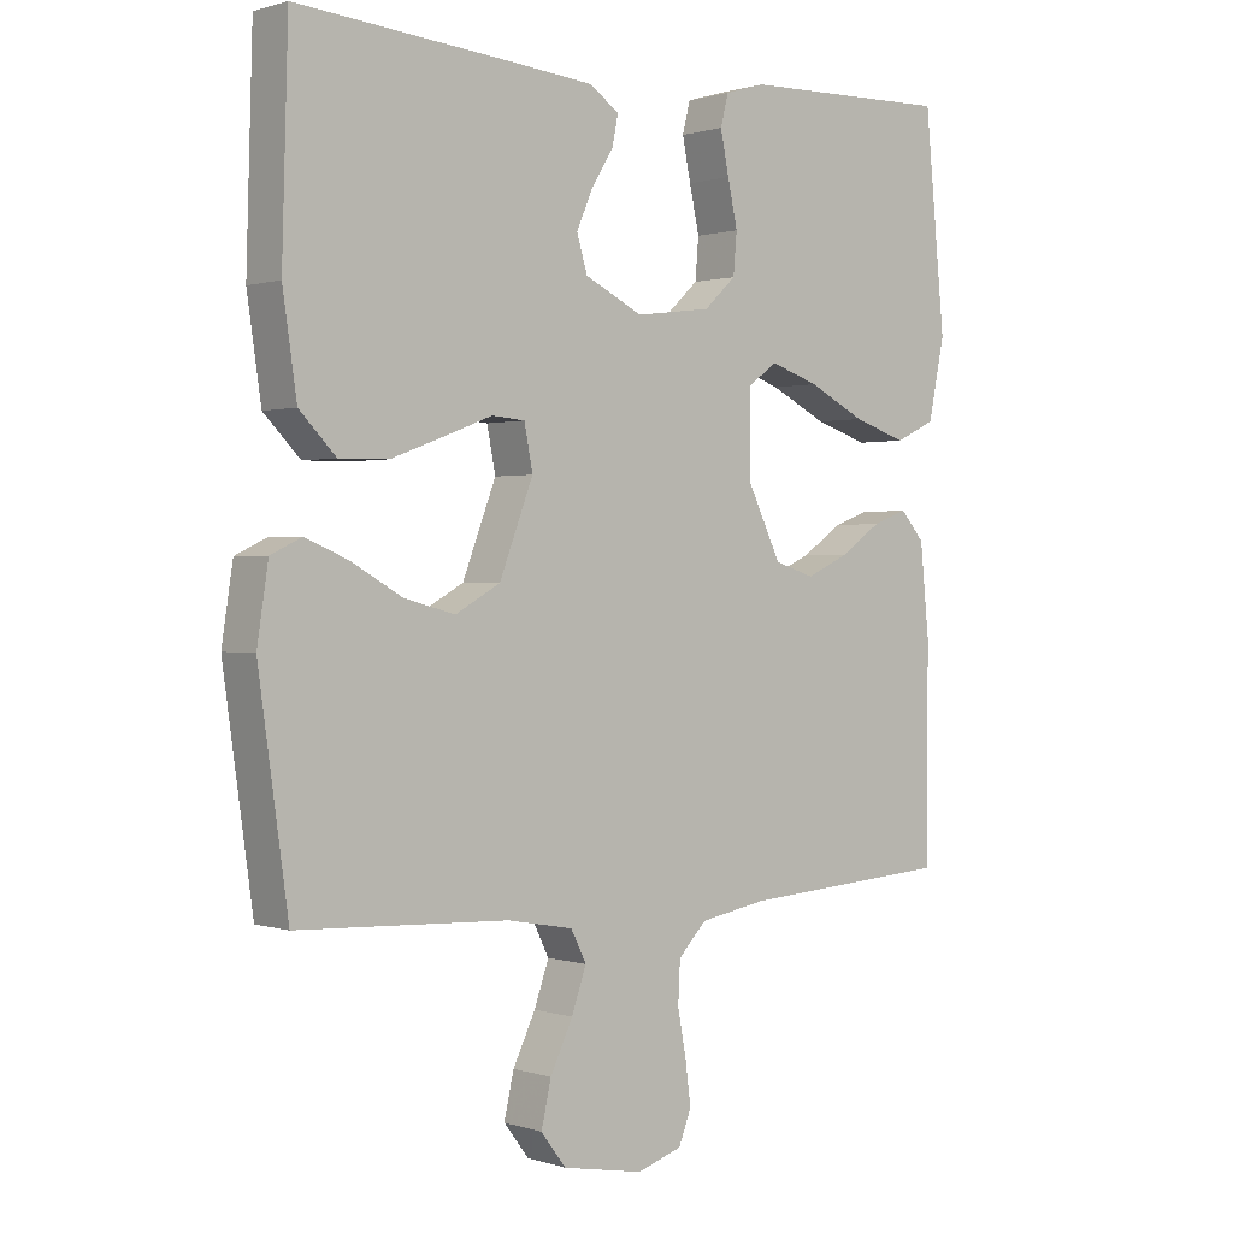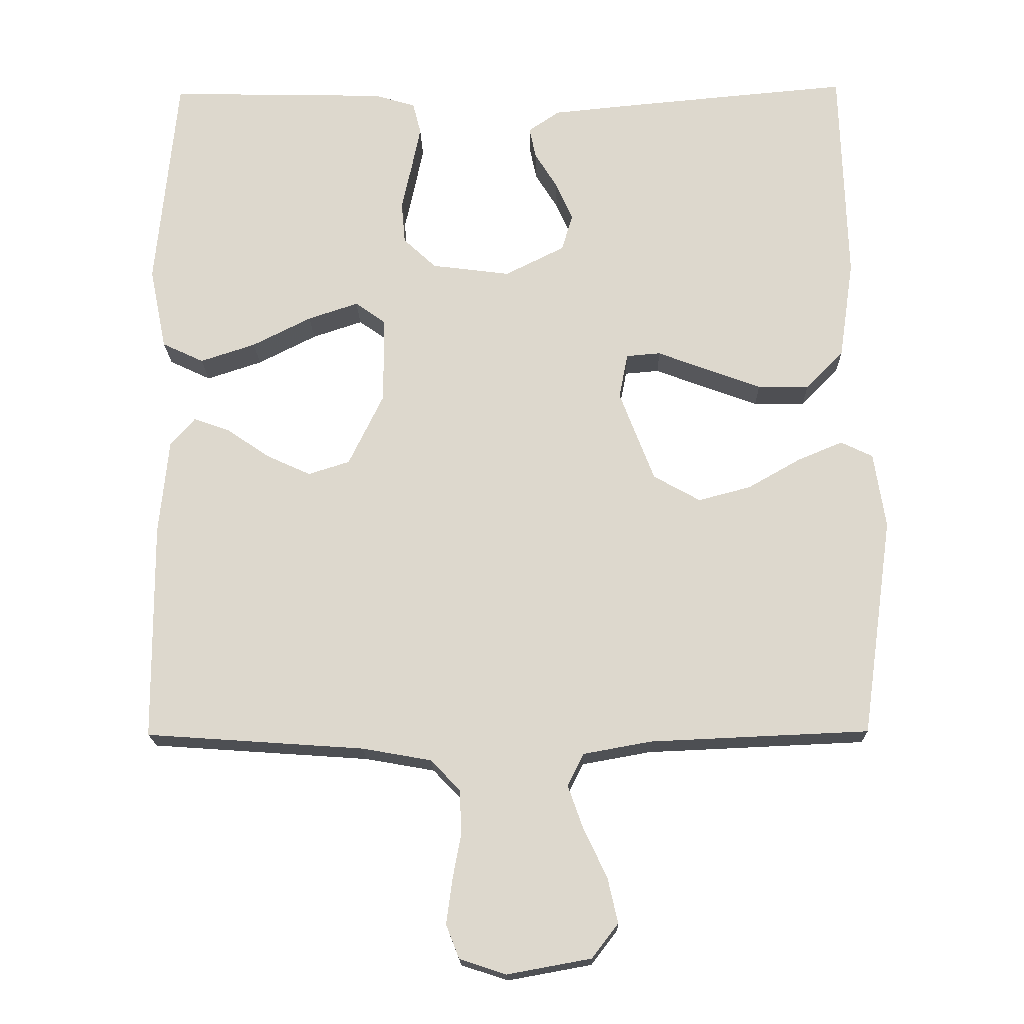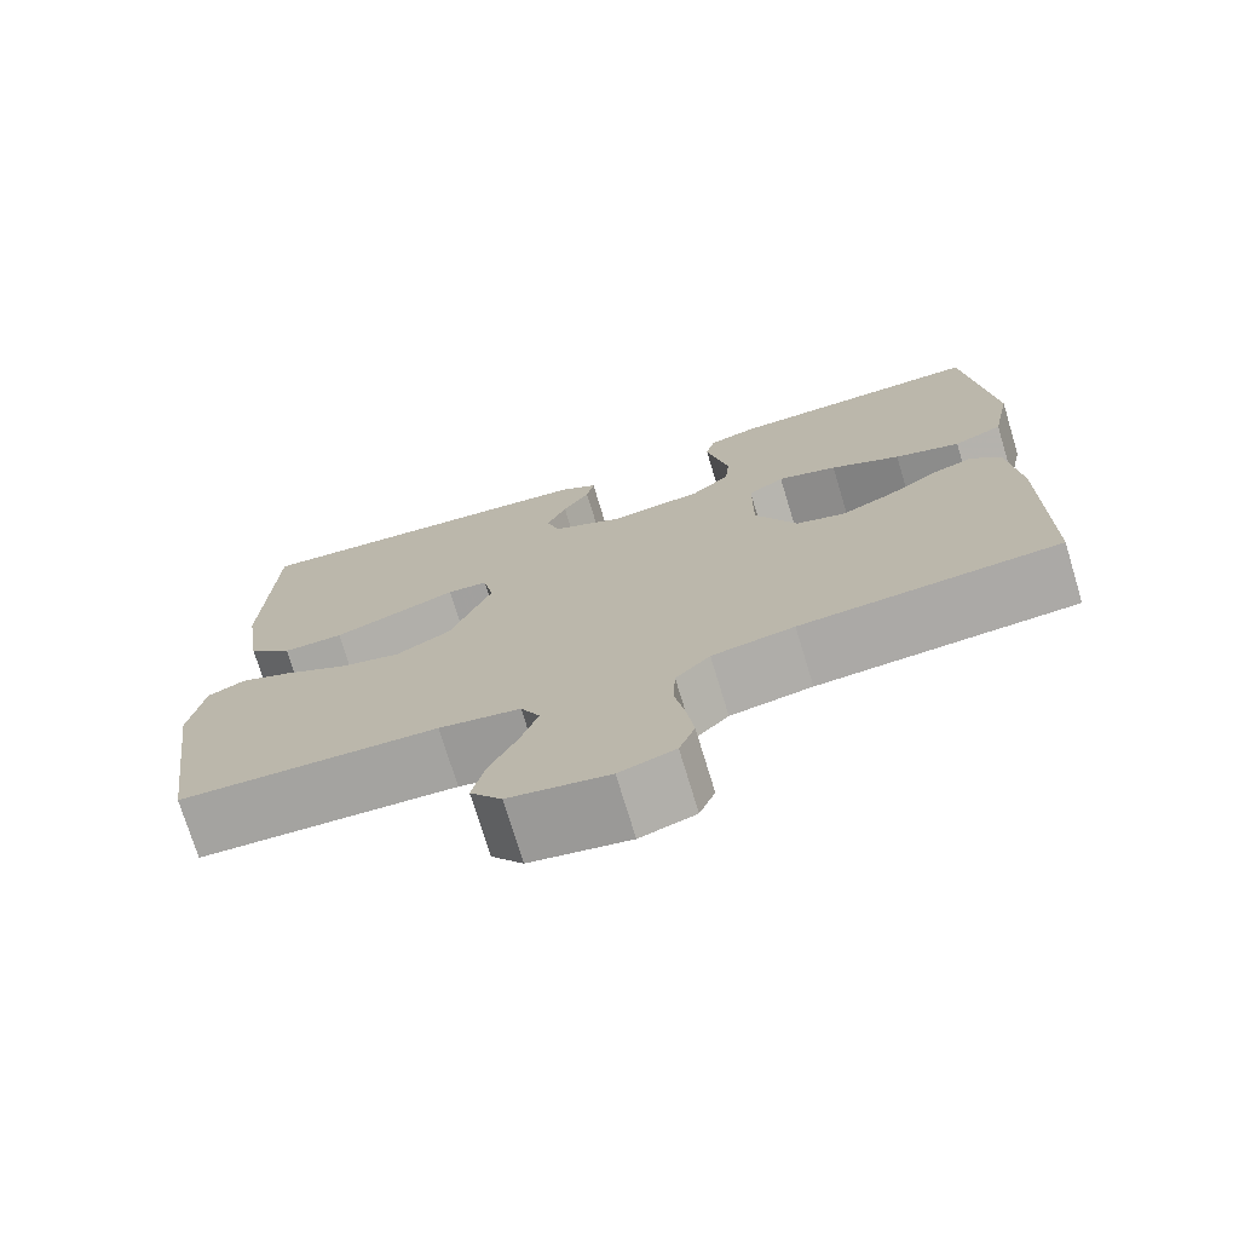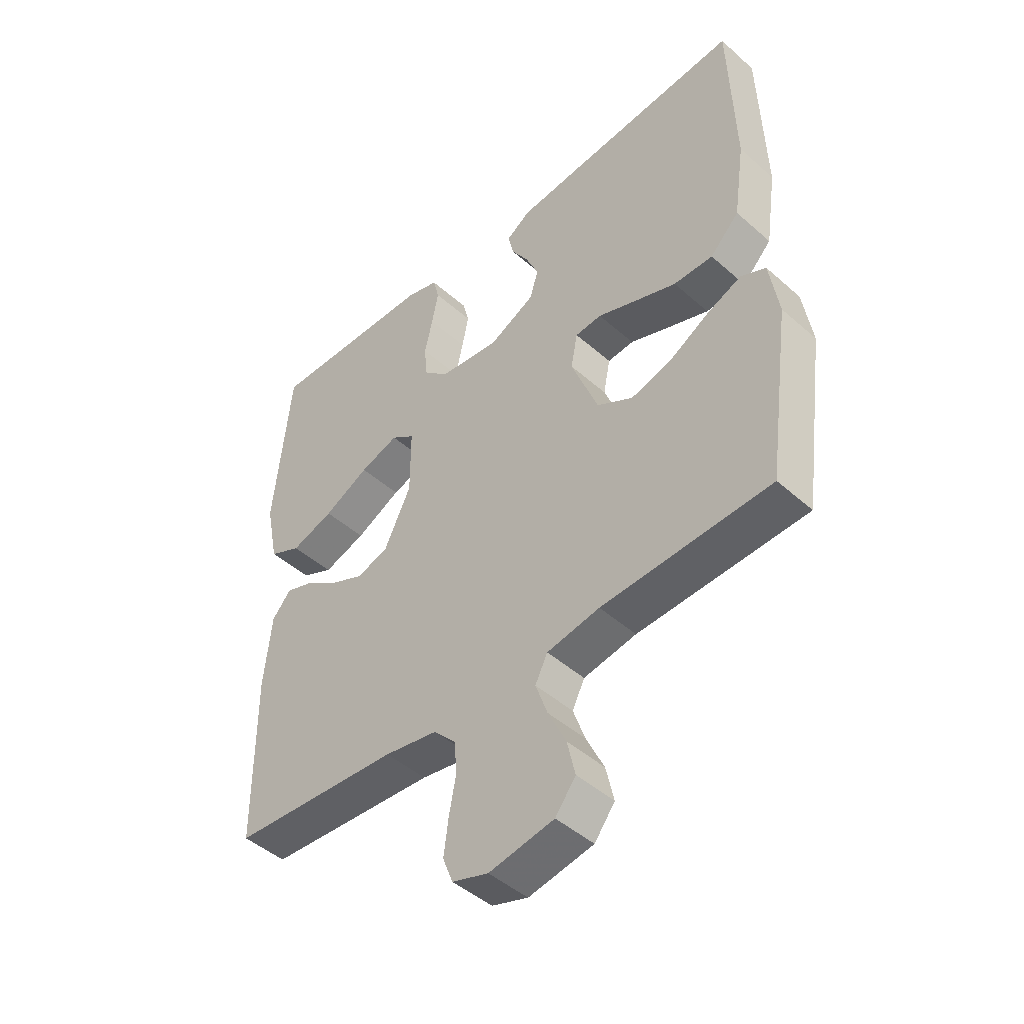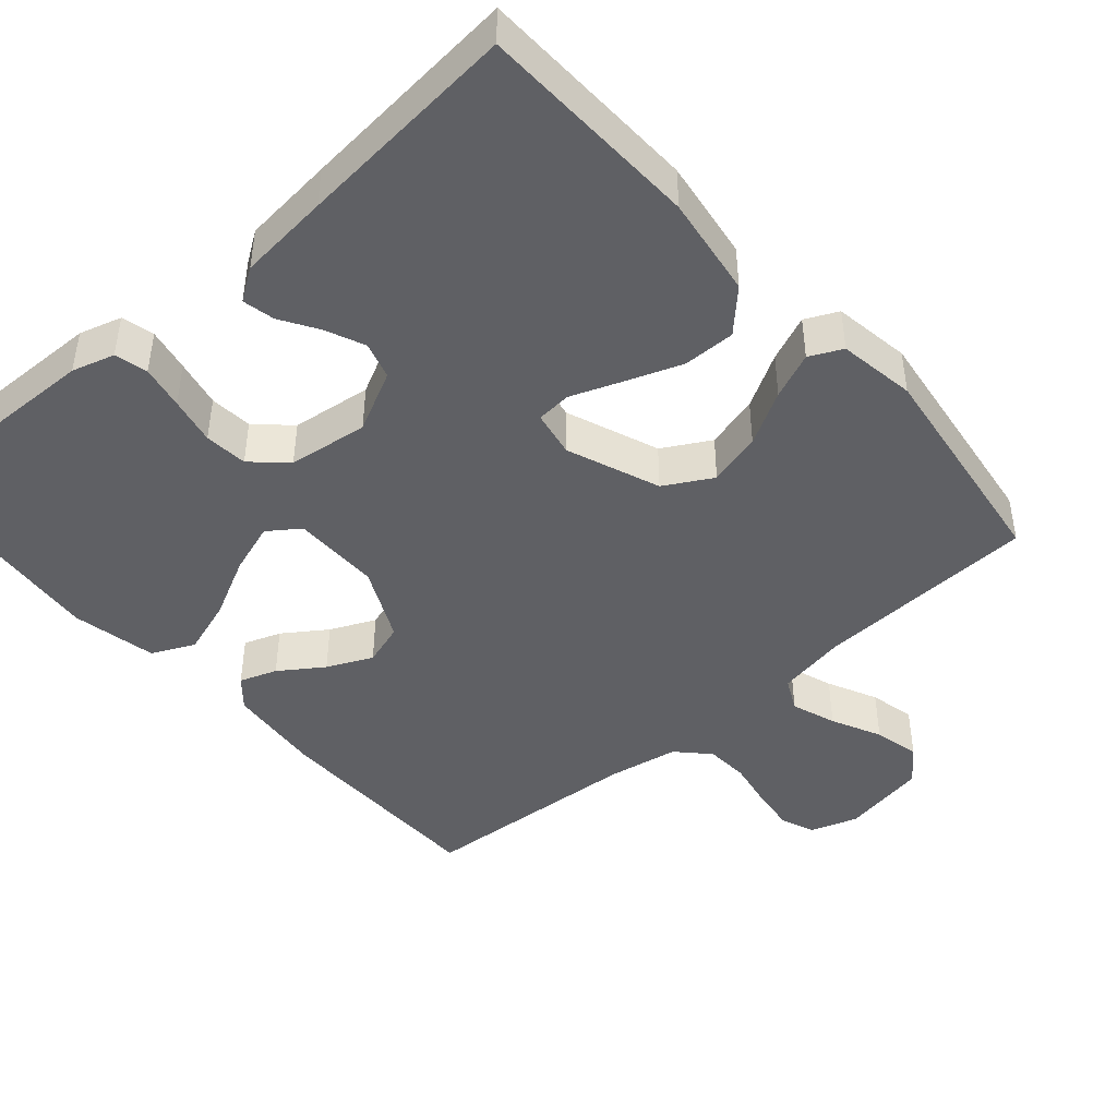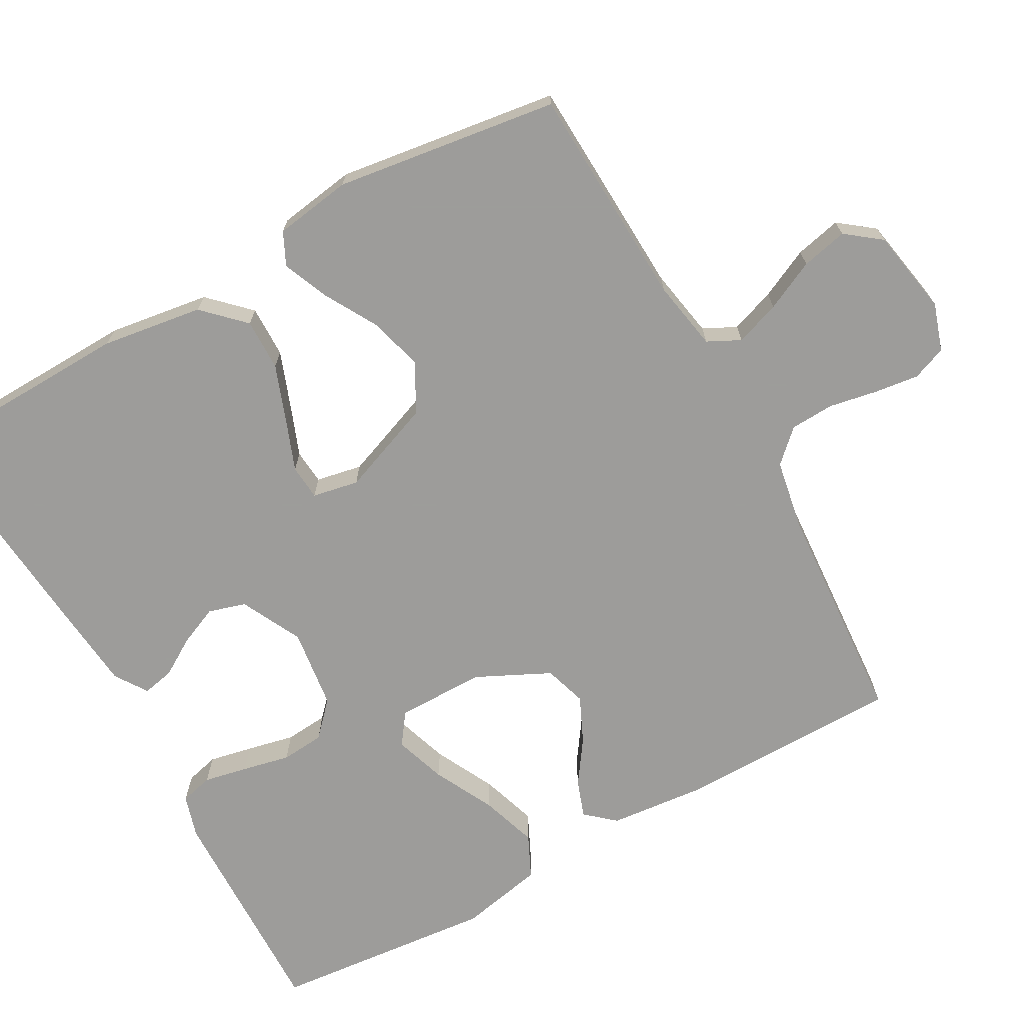
<metadata>
{"format":"obj","ext":"obj","renderer":"f3d","projection":"perspective","resolution":1024,"background":"white","views":[{"elev":0.7,"azim":139.5,"up":"+Z"},{"elev":-18.1,"azim":1.3,"up":"+Z"},{"elev":-74.1,"azim":-163.1,"up":"+Z"},{"elev":-46.3,"azim":44.8,"up":"+Z"},{"elev":-44.6,"azim":41.2,"up":"+Y"},{"elev":-70.3,"azim":119.1,"up":"+Y"}]}
</metadata>
<code>
v 0.5 0.07 0.5
v 0.509 0.07 0.2
v 0.489 0.07 0.064
v 0.437 0.07 0.011
v 0.367 0.07 0.012
v 0.291 0.07 0.04
v 0.223 0.07 0.066
v 0.176 0.07 0.062
v 0.164 0.07 0
v 0.212 0.07 -0.125
v 0.276 0.07 -0.161
v 0.348 0.07 -0.142
v 0.42 0.07 -0.101
v 0.482 0.07 -0.075
v 0.526 0.07 -0.096
v 0.542 0.07 -0.2
v 0.5 0.07 -0.5
v 0.2 0.07 -0.513
v 0.106 0.07 -0.53
v 0.084 0.07 -0.574
v 0.105 0.07 -0.634
v 0.137 0.07 -0.701
v 0.151 0.07 -0.763
v 0.115 0.07 -0.81
v 0 0.07 -0.831
v -0.064 0.07 -0.81
v -0.082 0.07 -0.764
v -0.074 0.07 -0.703
v -0.062 0.07 -0.639
v -0.065 0.07 -0.58
v -0.105 0.07 -0.538
v -0.2 0.07 -0.521
v -0.5 0.07 -0.5
v -0.502 0.07 -0.2
v -0.489 0.07 -0.07
v -0.455 0.07 -0.031
v -0.405 0.07 -0.049
v -0.347 0.07 -0.089
v -0.286 0.07 -0.117
v -0.229 0.07 -0.099
v -0.181 0.07 0
v -0.181 0.07 0.119
v -0.223 0.07 0.149
v -0.292 0.07 0.126
v -0.373 0.07 0.085
v -0.449 0.07 0.06
v -0.506 0.07 0.087
v -0.529 0.07 0.2
v -0.5 0.07 0.5
v -0.2 0.07 0.493
v -0.143 0.07 0.476
v -0.132 0.07 0.432
v -0.144 0.07 0.373
v -0.158 0.07 0.309
v -0.153 0.07 0.251
v -0.108 0.07 0.209
v 0 0.07 0.195
v 0.082 0.07 0.236
v 0.097 0.07 0.286
v 0.074 0.07 0.339
v 0.043 0.07 0.389
v 0.034 0.07 0.432
v 0.077 0.07 0.461
v 0.2 0.07 0.473
v 0.5 0 0.5
v 0.509 0 0.2
v 0.489 0 0.064
v 0.437 0 0.011
v 0.367 0 0.012
v 0.291 0 0.04
v 0.223 0 0.066
v 0.176 0 0.062
v 0.164 0 0
v 0.212 0 -0.125
v 0.276 0 -0.161
v 0.348 0 -0.142
v 0.42 0 -0.101
v 0.482 0 -0.075
v 0.526 0 -0.096
v 0.542 0 -0.2
v 0.5 0 -0.5
v 0.2 0 -0.513
v 0.106 0 -0.53
v 0.084 0 -0.574
v 0.105 0 -0.634
v 0.137 0 -0.701
v 0.151 0 -0.763
v 0.115 0 -0.81
v 0 0 -0.831
v -0.064 0 -0.81
v -0.082 0 -0.764
v -0.074 0 -0.703
v -0.062 0 -0.639
v -0.065 0 -0.58
v -0.105 0 -0.538
v -0.2 0 -0.521
v -0.5 0 -0.5
v -0.502 0 -0.2
v -0.489 0 -0.07
v -0.455 0 -0.031
v -0.405 0 -0.049
v -0.347 0 -0.089
v -0.286 0 -0.117
v -0.229 0 -0.099
v -0.181 0 0
v -0.181 0 0.119
v -0.223 0 0.149
v -0.292 0 0.126
v -0.373 0 0.085
v -0.449 0 0.06
v -0.506 0 0.087
v -0.529 0 0.2
v -0.5 0 0.5
v -0.2 0 0.493
v -0.143 0 0.476
v -0.132 0 0.432
v -0.144 0 0.373
v -0.158 0 0.309
v -0.153 0 0.251
v -0.108 0 0.209
v 0 0 0.195
v 0.082 0 0.236
v 0.097 0 0.286
v 0.074 0 0.339
v 0.043 0 0.389
v 0.034 0 0.432
v 0.077 0 0.461
v 0.2 0 0.473
f 60 61 62 63
f 59 60 63 64
f 58 59 64 1
f 51 52 53 54
f 49 50 51 54
f 49 54 55
f 48 49 55 56
f 44 45 46 47
f 43 44 47 48
f 35 36 37 38
f 35 38 39
f 32 33 34 35
f 31 32 35 39
f 30 31 39 40
f 26 27 28 29
f 24 25 26 29
f 24 29 30
f 21 22 23 24
f 20 21 24 30
f 19 20 30 40
f 15 16 17 18
f 12 13 14 15
f 11 12 15 18
f 10 11 18 19
f 4 5 6 7
f 2 3 4 7
f 58 1 2 7
f 57 58 7 8
f 43 48 56 57
f 42 43 57 8
f 10 19 40 41
f 9 10 41 42
f 8 9 42
f 127 126 125 124
f 128 127 124 123
f 65 128 123 122
f 118 117 116 115
f 118 115 114 113
f 119 118 113
f 120 119 113 112
f 111 110 109 108
f 112 111 108 107
f 102 101 100 99
f 103 102 99
f 99 98 97 96
f 103 99 96 95
f 104 103 95 94
f 93 92 91 90
f 93 90 89 88
f 94 93 88
f 88 87 86 85
f 94 88 85 84
f 104 94 84 83
f 82 81 80 79
f 79 78 77 76
f 82 79 76 75
f 83 82 75 74
f 71 70 69 68
f 71 68 67 66
f 71 66 65 122
f 72 71 122 121
f 121 120 112 107
f 72 121 107 106
f 105 104 83 74
f 106 105 74 73
f 106 73 72
f 1 65 66 2
f 2 66 67 3
f 3 67 68 4
f 4 68 69 5
f 5 69 70 6
f 6 70 71 7
f 7 71 72 8
f 8 72 73 9
f 9 73 74 10
f 10 74 75 11
f 11 75 76 12
f 12 76 77 13
f 13 77 78 14
f 14 78 79 15
f 15 79 80 16
f 16 80 81 17
f 17 81 82 18
f 18 82 83 19
f 19 83 84 20
f 20 84 85 21
f 21 85 86 22
f 22 86 87 23
f 23 87 88 24
f 24 88 89 25
f 25 89 90 26
f 26 90 91 27
f 27 91 92 28
f 28 92 93 29
f 29 93 94 30
f 30 94 95 31
f 31 95 96 32
f 32 96 97 33
f 33 97 98 34
f 34 98 99 35
f 35 99 100 36
f 36 100 101 37
f 37 101 102 38
f 38 102 103 39
f 39 103 104 40
f 40 104 105 41
f 41 105 106 42
f 42 106 107 43
f 43 107 108 44
f 44 108 109 45
f 45 109 110 46
f 46 110 111 47
f 47 111 112 48
f 48 112 113 49
f 49 113 114 50
f 50 114 115 51
f 51 115 116 52
f 52 116 117 53
f 53 117 118 54
f 54 118 119 55
f 55 119 120 56
f 56 120 121 57
f 57 121 122 58
f 58 122 123 59
f 59 123 124 60
f 60 124 125 61
f 61 125 126 62
f 62 126 127 63
f 63 127 128 64
f 64 128 65 1

</code>
